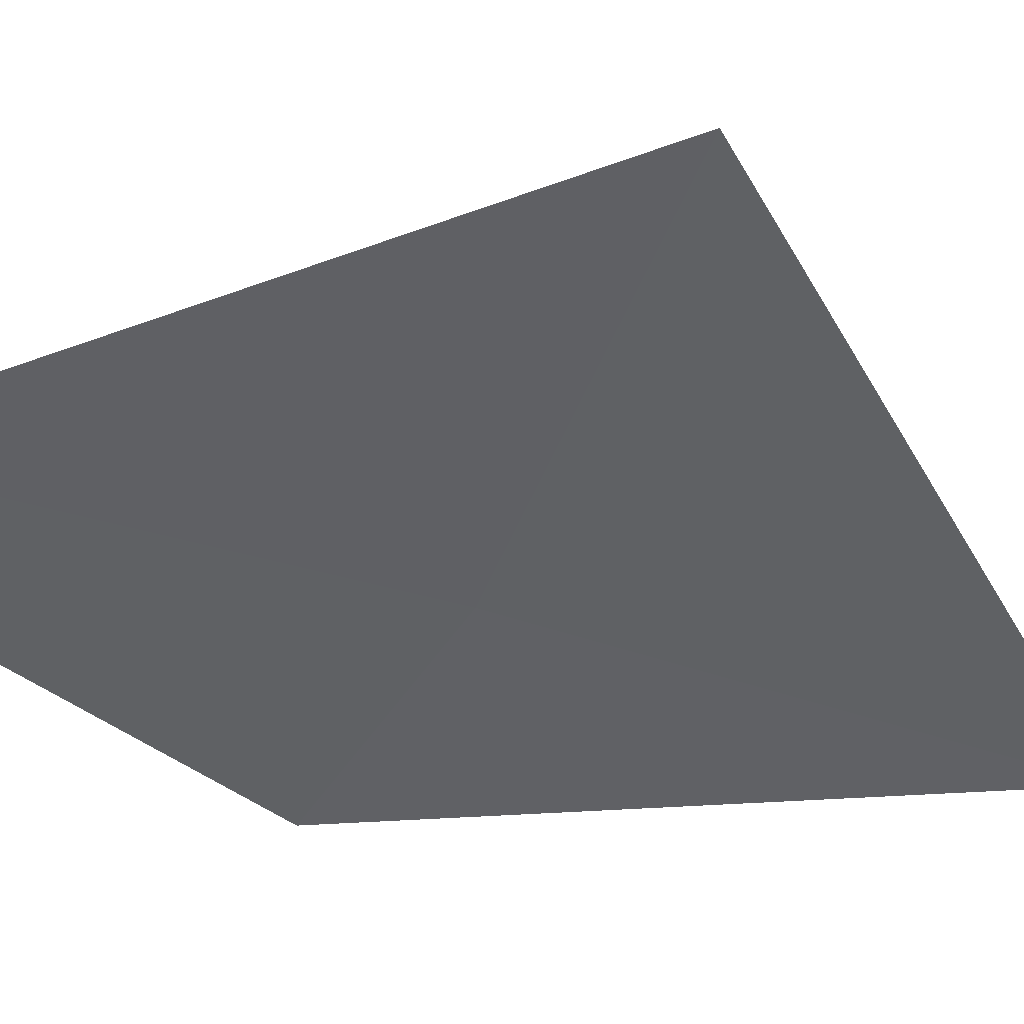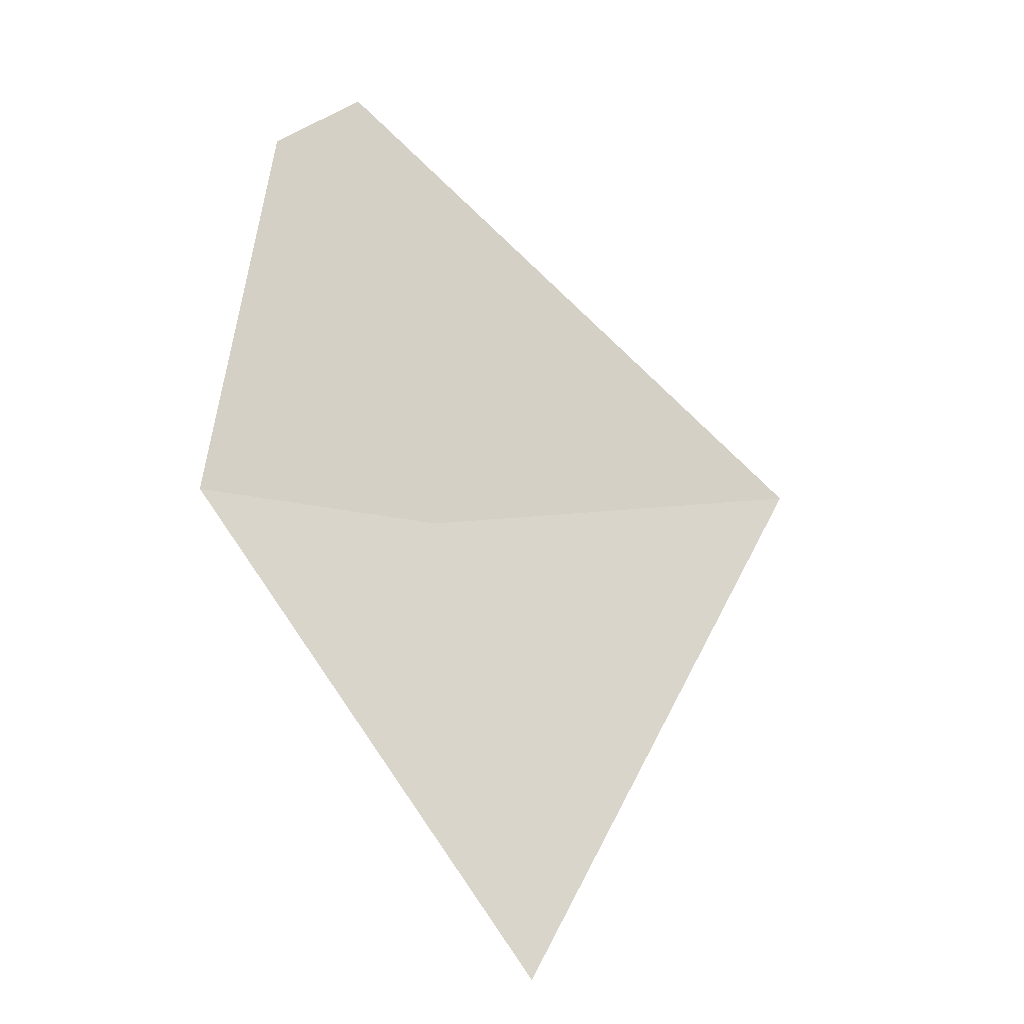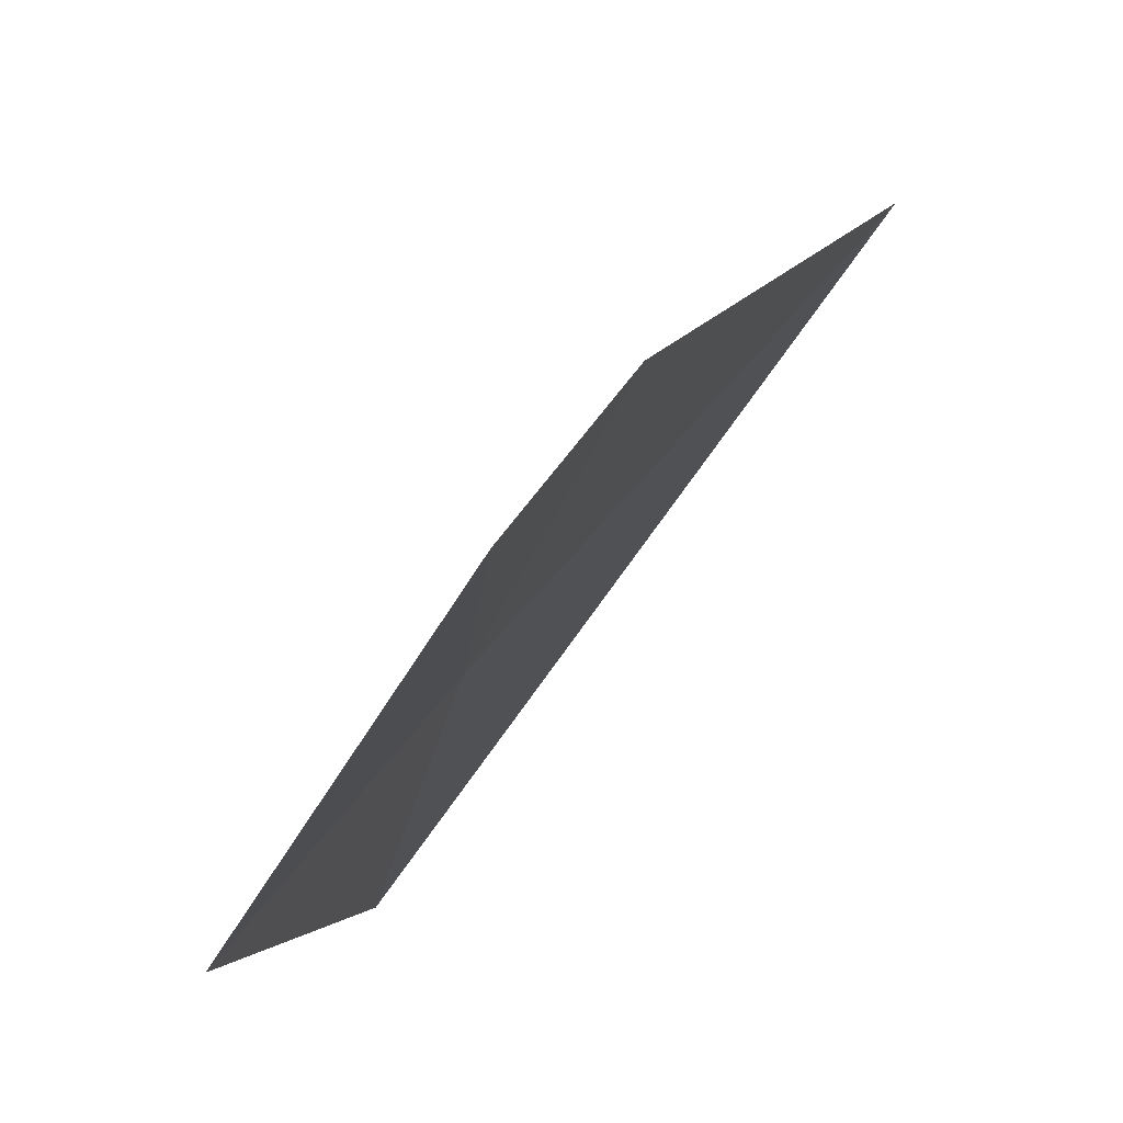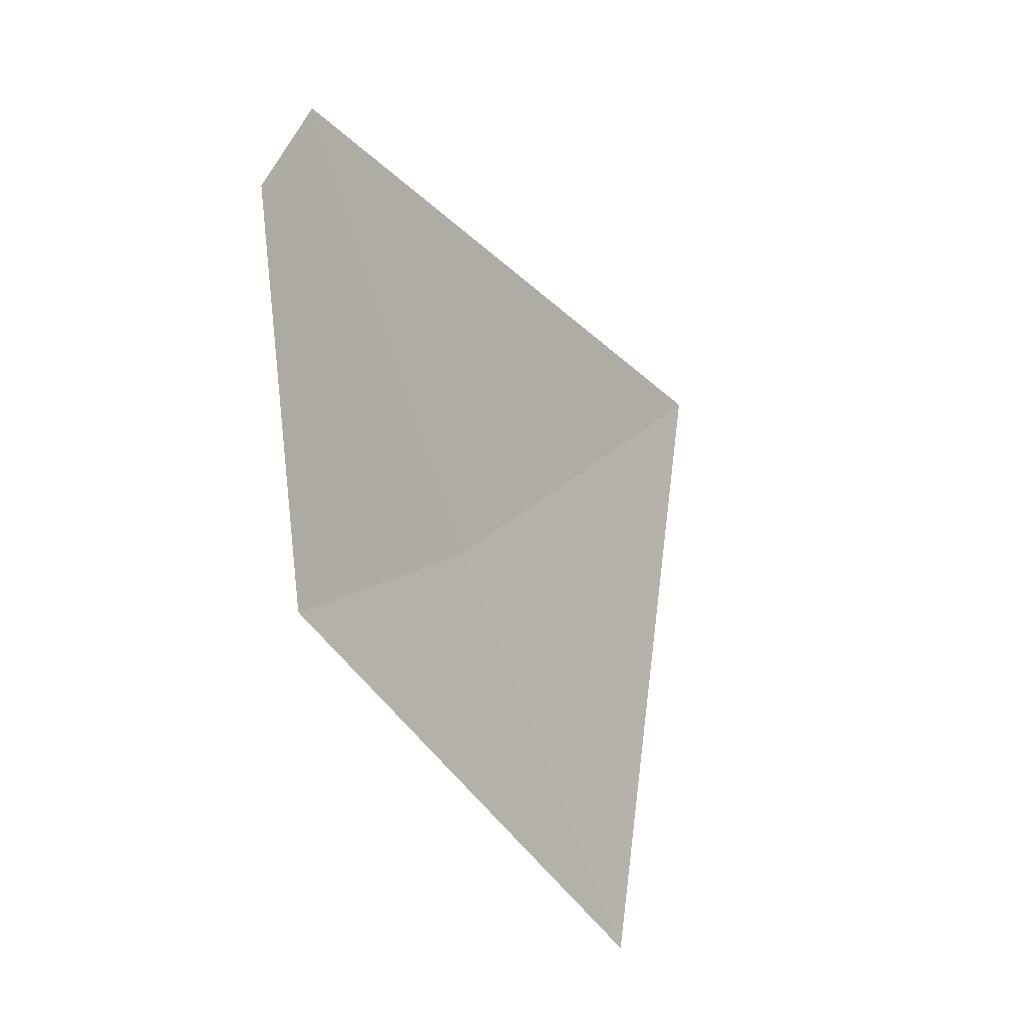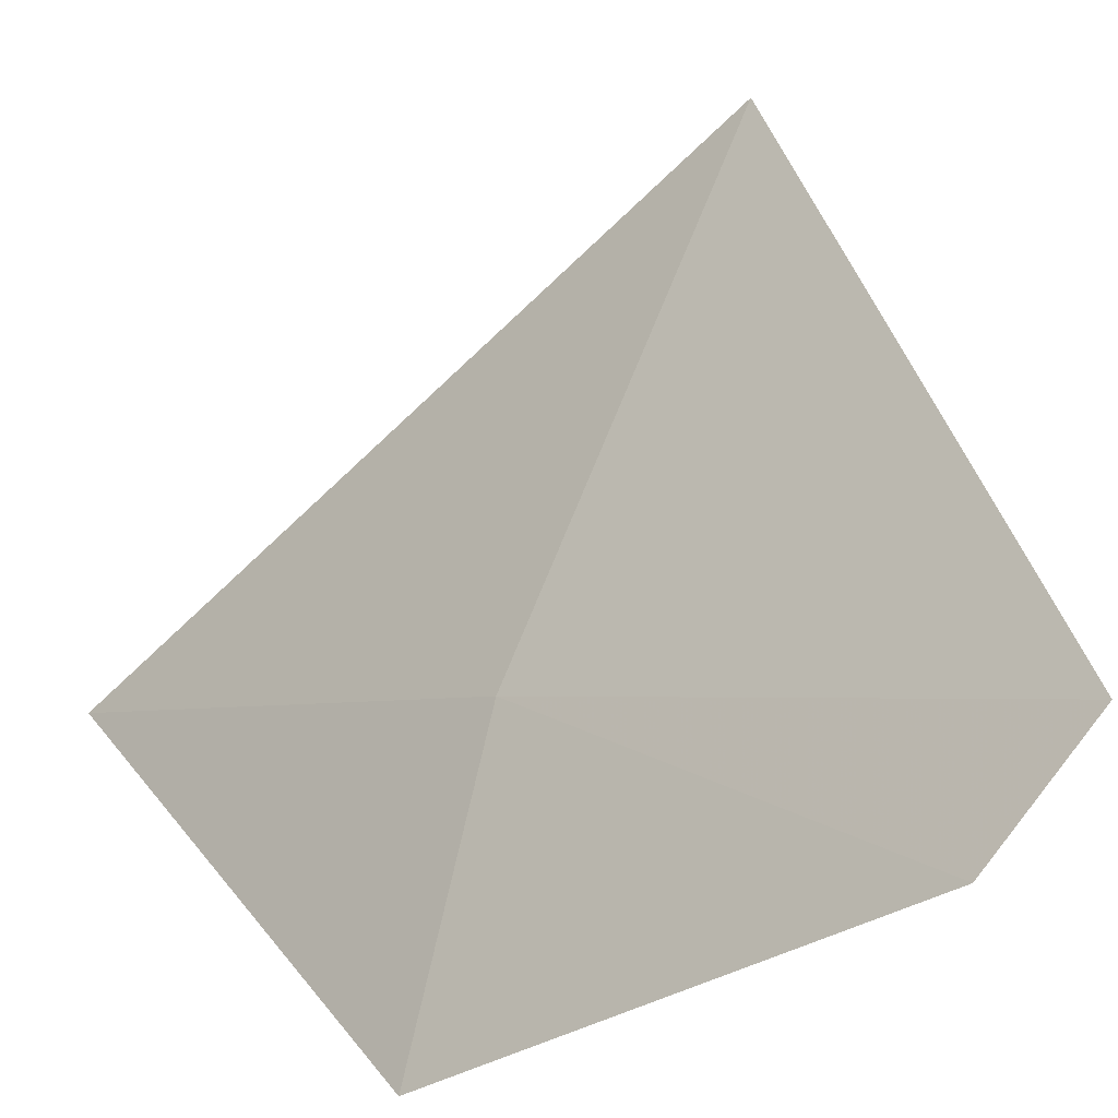
<metadata>
{"format":"obj","ext":"obj","renderer":"f3d","projection":"perspective","resolution":1024,"background":"white","views":[{"elev":4.6,"azim":61.6,"up":"+Y"},{"elev":7.5,"azim":16.9,"up":"+Z"},{"elev":-5.9,"azim":-28.1,"up":"+Y"},{"elev":27.8,"azim":-10.3,"up":"+Z"},{"elev":17.1,"azim":-58.7,"up":"+Y"}]}
</metadata>
<code>
v -14.2 13.13 10.56
v -13.35 13.99 10.56
v -13.8 12.77 9.389
v -14.7 12.66 10.7
v -14.7 13.21 11.65
v -14.54 13.45 11.77
f 1 6 5
f 1 5 4
f 1 3 2
f 1 4 3
f 1 2 6

</code>
